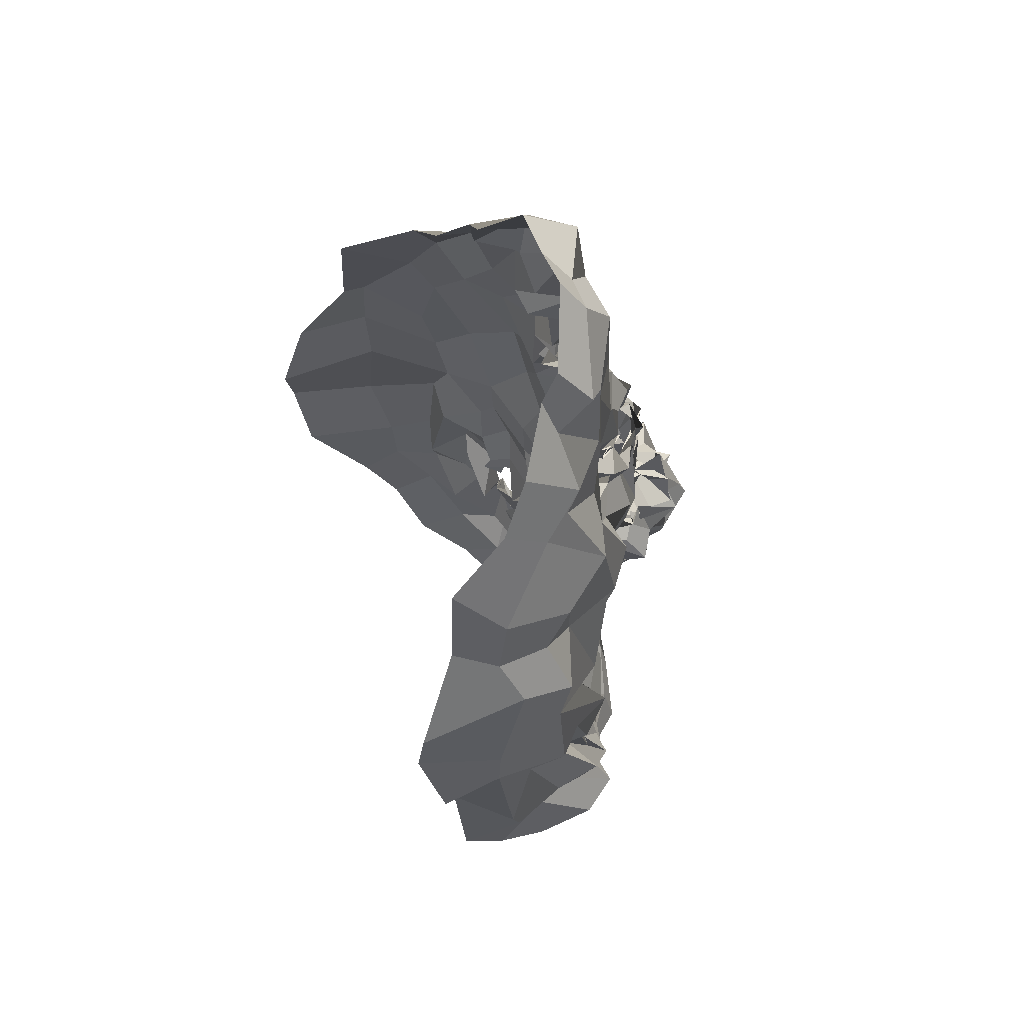
<metadata>
{"format":"obj","ext":"obj","renderer":"f3d","projection":"perspective","resolution":1024,"background":"white","views":[{"elev":63.6,"azim":70.4,"up":"+Y"}]}
</metadata>
<code>
o face_face.002
v 0.4922 0.5343 -0.04182
v 0.4891 0.473 -0.05444
v 0.4926 0.5048 -0.0422
v 0.4862 0.4223 -0.04145
v 0.5027 0.459 -0.0639
v 0.5009 0.4313 -0.0529
v 0.4993 0.3822 -0.02768
v 0.4229 0.3715 0.008904
v 0.4964 0.3391 -0.02121
v 0.5094 0.3036 -0.01408
v 0.5103 0.2442 -0.001397
v 0.5026 0.5318 -0.0353
v 0.4931 0.5448 -0.03471
v 0.4975 0.5509 -0.02755
v 0.4964 0.5701 -0.02225
v 0.5005 0.5729 -0.01841
v 0.4892 0.5783 -0.021
v 0.4943 0.5962 -0.01817
v 0.4861 0.6177 -0.006743
v 0.4988 0.4905 -0.05255
v 0.4854 0.4756 -0.03442
v 0.3825 0.311 0.06279
v 0.4456 0.3927 0.000151
v 0.4459 0.3852 -0.001286
v 0.4253 0.39 0.004216
v 0.4216 0.3784 0.004799
v 0.4613 0.3862 0.006438
v 0.4368 0.3379 0.002942
v 0.4519 0.3408 0.007334
v 0.4154 0.3316 0.001329
v 0.4152 0.3483 0.005137
v 0.3986 0.3887 0.02032
v 0.4406 0.6238 0.004369
v 0.4093 0.372 0.01014
v 0.3721 0.3702 0.05925
v 0.395 0.3719 0.04187
v 0.4393 0.4623 -0.008528
v 0.4914 0.5172 -0.03096
v 0.4858 0.5373 -0.02993
v 0.4641 0.5312 -0.02855
v 0.4517 0.5408 -0.02625
v 0.4742 0.5463 -0.02669
v 0.4694 0.5449 -0.01774
v 0.4428 0.567 -0.009491
v 0.4922 0.472 -0.06224
v 0.4906 0.4606 -0.06196
v 0.4029 0.335 0.01529
v 0.4634 0.4216 -0.006579
v 0.4587 0.4663 -0.03733
v 0.466 0.4568 -0.02936
v 0.4116 0.4543 0.01024
v 0.4968 0.4311 -0.05257
v 0.4345 0.2993 0.002949
v 0.4069 0.3157 0.002616
v 0.3949 0.2762 0.05094
v 0.4846 0.3284 -0.006646
v 0.4717 0.3428 0.004921
v 0.4352 0.5541 -0.005978
v 0.3754 0.5324 0.07744
v 0.4687 0.4694 -0.02829
v 0.479 0.4856 -0.01432
v 0.4437 0.5511 -0.002767
v 0.4545 0.562 -0.009744
v 0.4114 0.2933 0.009365
v 0.4592 0.4715 -0.02916
v 0.4572 0.3091 -0.01036
v 0.4438 0.2851 -0.01195
v 0.4456 0.2414 0.00735
v 0.4023 0.29 0.02697
v 0.4587 0.2751 -0.007452
v 0.3997 0.3141 0.03045
v 0.3849 0.3198 0.04128
v 0.4859 0.5307 -0.04038
v 0.4759 0.5412 -0.02472
v 0.459 0.5356 -0.01729
v 0.4815 0.486 -0.0252
v 0.4655 0.5634 -0.005185
v 0.4514 0.5674 -0.01141
v 0.464 0.5523 -0.006096
v 0.479 0.4795 -0.03881
v 0.4738 0.5476 -0.01809
v 0.4703 0.5435 -0.01601
v 0.4838 0.5402 -0.01896
v 0.4686 0.6104 -0.007293
v 0.4661 0.5998 -0.01251
v 0.4751 0.595 -0.02504
v 0.4768 0.5769 -0.0256
v 0.477 0.5654 -0.01394
v 0.4709 0.5621 -0.004123
v 0.4636 0.556 -0.01005
v 0.464 0.5769 -0.02
v 0.4584 0.5779 -0.01713
v 0.4462 0.52 -0.01843
v 0.3696 0.4549 0.1155
v 0.5025 0.4884 -0.03603
v 0.4593 0.5488 -0.000255
v 0.4651 0.557 -0.007499
v 0.4824 0.4875 -0.03487
v 0.4561 0.4872 -0.01962
v 0.4881 0.493 -0.03819
v 0.4506 0.4296 -0.006241
v 0.434 0.4384 -0.0005
v 0.4601 0.4782 -0.02333
v 0.4115 0.2578 0.02877
v 0.4267 0.2793 0.01301
v 0.4219 0.2976 0.007462
v 0.4559 0.5939 0.00557
v 0.4755 0.3009 -0.01028
v 0.4658 0.2824 -0.009371
v 0.4786 0.2452 -0.002422
v 0.4179 0.3816 0.01375
v 0.3924 0.4013 0.03284
v 0.4657 0.3731 0.008571
v 0.3965 0.3535 0.02061
v 0.4754 0.4109 0.001603
v 0.4712 0.4635 -0.03383
v 0.3754 0.412 0.03273
v 0.4022 0.4121 0.01352
v 0.4106 0.4291 0.008847
v 0.4328 0.411 -0.001802
v 0.4519 0.411 -0.009838
v 0.472 0.4073 0.005763
v 0.4942 0.3933 -0.01703
v 0.3893 0.443 0.02805
v 0.3926 0.336 0.02128
v 0.5014 0.4774 -0.04912
v 0.462 0.4345 -0.01401
v 0.3683 0.3812 0.1064
v 0.4791 0.3878 -0.01355
v 0.4635 0.4621 -0.01766
v 0.4051 0.3614 0.008359
v 0.4658 0.4437 -0.03038
v 0.3649 0.4888 0.1015
v 0.4632 0.3796 0.01631
v 0.4845 0.4399 -0.04857
v 0.3954 0.5828 0.03202
v 0.3948 0.5983 0.04303
v 0.3672 0.4526 0.06476
v 0.3876 0.56 0.04412
v 0.378 0.3504 0.05869
v 0.4397 0.6521 0.000607
v 0.4919 0.4822 -0.04096
v 0.4635 0.4556 -0.0138
v 0.3791 0.3773 0.03758
v 0.4325 0.388 -0.001316
v 0.4428 0.3719 0.009011
v 0.4605 0.5651 -0.005544
v 0.3875 0.4761 0.0336
v 0.4577 0.6809 0.009392
v 0.4265 0.6379 0.02456
v 0.4149 0.6186 0.03728
v 0.5099 0.2864 -0.006129
v 0.4806 0.6839 0.009086
v 0.4513 0.3845 0.004044
v 0.4638 0.3745 0.002583
v 0.4695 0.3752 0.008177
v 0.3827 0.3414 0.03596
v 0.4623 0.3607 0.007444
v 0.4414 0.3601 0.01264
v 0.4418 0.3566 -4.3e-05
v 0.4289 0.3663 0.01378
v 0.4229 0.3628 0.01029
v 0.3743 0.335 0.07776
v 0.4148 0.3696 0.0162
v 0.5028 0.5073 -0.03514
v 0.4583 0.5098 -0.02967
v 0.472 0.4797 -0.03367
v 0.4796 0.502 -0.0318
v 0.5041 0.3584 -0.02039
v 0.4106 0.606 0.01864
v 0.4266 0.6231 0.02221
v 0.4562 0.6562 -0.01775
v 0.3814 0.5805 0.07705
v 0.4699 0.3696 0.01255
v 0.4742 0.4116 -0.02128
v 0.489 0.6679 -0.002633
v 0.443 0.657 0.0257
v 0.3684 0.4915 0.06668
v 0.473 0.5657 -0.0139
v 0.4722 0.5722 -0.01589
v 0.4601 0.5746 -0.02274
v 0.4646 0.589 -0.01615
v 0.4583 0.5988 -0.01854
v 0.4621 0.544 -0.01694
v 0.4499 0.5487 -0.01286
v 0.4493 0.5443 -0.008798
v 0.443 0.5223 -0.002096
v 0.3987 0.494 0.01731
v 0.4875 0.3901 -0.01754
v 0.4798 0.3496 0.004626
v 0.4765 0.3745 0.003198
v 0.4541 0.5498 -0.000968
v 0.3911 0.5362 0.03312
v 0.4908 0.3528 -0.01107
v 0.4522 0.6042 0.000762
v 0.5006 0.41 -0.0491
v 0.4836 0.4056 -0.02999
v 0.4934 0.3914 -0.03966
v 0.4691 0.4323 -0.02897
v 0.4813 0.6544 -0.01224
v 0.4877 0.6382 -0.0112
v 0.4597 0.6312 -0.006908
v 0.4318 0.5731 -1.9e-05
v 0.4419 0.4811 -0.01063
v 0.44 0.5917 0.006417
v 0.4208 0.4753 -0.007353
v 0.4409 0.5072 -0.004876
v 0.4164 0.5125 -0.001516
v 0.4611 0.6466 -0.009708
v 0.4694 0.4442 -0.0145
v 0.422 0.5878 0.01192
v 0.4332 0.6157 0.003941
v 0.4189 0.5539 0.005496
v 0.386 0.5039 0.03961
v 0.4022 0.5536 0.02025
v 0.3677 0.5192 0.06482
v 0.426 0.5186 -0.003608
v 0.4713 0.4152 -0.01228
v 0.4684 0.4637 -0.05217
v 0.4699 0.4738 -0.03865
v 0.4838 0.4533 -0.04146
v 0.4754 0.345 -0.003462
v 0.4588 0.3325 -0.006519
v 0.4314 0.3218 -0.0157
v 0.4338 0.3308 0.001904
v 0.4119 0.3399 0.008279
v 0.3903 0.3687 0.01922
v 0.3651 0.4121 0.0674
v 0.4125 0.4016 0.01648
v 0.4137 0.4028 -3.3e-05
v 0.4362 0.4005 -0.002278
v 0.4572 0.3934 0.002222
v 0.461 0.3964 -0.000664
v 0.4731 0.3783 0.002909
v 0.3525 0.4084 0.1099
v 0.4604 0.479 -0.03038
v 0.4813 0.4253 -0.03308
v 0.484 0.4676 -0.05295
v 0.4868 0.4831 -0.04909
v 0.4706 0.4755 -0.05528
v 0.4663 0.4827 -0.02574
v 0.4897 0.4753 -0.0552
v 0.4909 0.4877 -0.03739
v 0.4766 0.3765 0.008171
v 0.4792 0.375 0.002176
v 0.4817 0.3766 -0.004193
v 0.4262 0.3588 0.009573
v 0.4226 0.3472 0.01933
v 0.5035 0.4212 -0.03649
v 0.5855 0.3874 0.02001
v 0.4983 0.4898 -0.03447
v 0.6217 0.3355 0.07828
v 0.5531 0.3987 0.004099
v 0.5604 0.402 7.1e-05
v 0.5836 0.3896 0.007874
v 0.5918 0.4 0.02149
v 0.5382 0.3832 0.01603
v 0.5713 0.3502 0.01145
v 0.5508 0.3555 0.003965
v 0.5834 0.3455 0.008709
v 0.5892 0.3644 0.01926
v 0.6023 0.4043 0.02372
v 0.5308 0.6402 -0.001359
v 0.5812 0.3794 0.02138
v 0.6325 0.4023 0.07599
v 0.6027 0.3915 0.03726
v 0.5552 0.4643 -0.003751
v 0.5131 0.5365 -0.02275
v 0.5091 0.549 -0.03168
v 0.534 0.5257 -0.02321
v 0.5212 0.5473 -0.01609
v 0.5169 0.548 -0.02624
v 0.5298 0.5511 -0.02009
v 0.528 0.5844 -0.002535
v 0.5087 0.4686 -0.06115
v 0.5092 0.4593 -0.06503
v 0.6032 0.343 0.02435
v 0.5249 0.4247 -0.003309
v 0.5295 0.4715 -0.03625
v 0.5415 0.4659 -0.02924
v 0.5894 0.4665 0.0167
v 0.511 0.4431 -0.05444
v 0.5812 0.3174 0.0102
v 0.5878 0.339 0.01912
v 0.615 0.3041 0.05227
v 0.5286 0.331 -0.01479
v 0.5431 0.3499 0.002812
v 0.5515 0.558 0.008745
v 0.599 0.5644 0.09391
v 0.5281 0.483 -0.01792
v 0.5118 0.4843 -0.0306
v 0.534 0.5678 0.001941
v 0.532 0.5755 0.003517
v 0.6032 0.3193 0.006923
v 0.5269 0.4872 -0.02592
v 0.5549 0.321 -0.007889
v 0.5617 0.3048 -0.0107
v 0.5721 0.2527 0.006453
v 0.6146 0.3127 0.02355
v 0.565 0.2832 0.000242
v 0.6007 0.3389 0.03145
v 0.6113 0.3459 0.05155
v 0.5161 0.5418 -0.02786
v 0.5157 0.5457 -0.02759
v 0.5293 0.5481 -0.01817
v 0.5246 0.4835 -0.03206
v 0.5332 0.5715 0.007005
v 0.5254 0.5701 -0.000774
v 0.5231 0.5595 0.000426
v 0.5179 0.4725 -0.04065
v 0.527 0.5521 -0.01071
v 0.515 0.5363 -0.02034
v 0.5064 0.5417 -0.0372
v 0.51 0.6166 -0.01047
v 0.5 0.595 -0.02058
v 0.5062 0.5841 -0.02663
v 0.4988 0.5737 -0.032
v 0.5051 0.5684 -0.02587
v 0.5192 0.568 -0.01906
v 0.5156 0.5561 -0.008536
v 0.5263 0.5714 -0.01238
v 0.5241 0.5786 -0.01519
v 0.5414 0.5358 -0.01716
v 0.6144 0.4818 0.1186
v 0.5265 0.5601 -0.007588
v 0.5304 0.5744 -0.005412
v 0.5082 0.493 -0.02478
v 0.5235 0.4834 -0.02008
v 0.5095 0.4922 -0.02211
v 0.5514 0.4376 0.008067
v 0.5567 0.4479 0.004932
v 0.534 0.4778 -0.02139
v 0.5957 0.2718 0.02832
v 0.5874 0.289 0.01946
v 0.581 0.3115 0.009797
v 0.5352 0.5913 0.0022
v 0.5336 0.3167 -0.01673
v 0.5357 0.2847 -0.01583
v 0.55 0.2493 0.006623
v 0.5801 0.396 0.01815
v 0.5997 0.4153 0.02852
v 0.5332 0.3822 0.01987
v 0.5858 0.3646 0.03118
v 0.5201 0.4028 -0.002134
v 0.5245 0.4628 -0.03807
v 0.6197 0.4357 0.04342
v 0.593 0.4245 0.01065
v 0.5763 0.4223 0.02218
v 0.5619 0.4272 0.002616
v 0.5473 0.4127 0.000997
v 0.5368 0.4016 -0.000497
v 0.5064 0.3851 -0.03077
v 0.6118 0.4772 0.04387
v 0.6096 0.3706 0.01962
v 0.5077 0.4809 -0.05285
v 0.5211 0.4402 -0.01542
v 0.6094 0.3992 0.1006
v 0.5259 0.3924 0.003824
v 0.5307 0.4795 -0.006803
v 0.5966 0.3898 0.0245
v 0.526 0.4626 -0.03722
v 0.6205 0.5241 0.1163
v 0.5317 0.388 0.009853
v 0.52 0.4445 -0.04831
v 0.574 0.5959 0.03873
v 0.577 0.6209 0.06036
v 0.6225 0.4712 0.07901
v 0.5998 0.5755 0.06736
v 0.6246 0.3675 0.06964
v 0.5383 0.647 0.005216
v 0.4965 0.4859 -0.04174
v 0.5376 0.4643 -0.009633
v 0.6102 0.404 0.05825
v 0.5741 0.3983 0.01985
v 0.5592 0.39 0.005821
v 0.5224 0.5574 -0.003003
v 0.6079 0.4981 0.03683
v 0.5004 0.6871 0.007684
v 0.5407 0.6637 0.03046
v 0.5596 0.6336 0.04443
v 0.551 0.3903 7e-05
v 0.5463 0.3884 0.004344
v 0.543 0.375 0.00768
v 0.6107 0.3583 0.04148
v 0.5406 0.38 0.008875
v 0.5548 0.36 0.007548
v 0.5607 0.367 0.007773
v 0.5742 0.3734 0.01264
v 0.5738 0.3787 0.01764
v 0.6222 0.3578 0.0991
v 0.5708 0.3814 0.01074
v 0.5365 0.5111 -0.01779
v 0.529 0.4861 -0.02514
v 0.5098 0.5039 -0.03374
v 0.5651 0.6198 0.02073
v 0.5413 0.6324 0.0224
v 0.5057 0.6694 -0.002993
v 0.5838 0.5918 0.08794
v 0.5398 0.3771 0.005625
v 0.5208 0.4168 -0.02376
v 0.5296 0.6645 0.01904
v 0.6138 0.5186 0.06353
v 0.5059 0.5692 -0.01838
v 0.5145 0.5791 -0.0148
v 0.5139 0.5815 -0.01921
v 0.5186 0.5953 -0.01354
v 0.5257 0.6072 -0.00965
v 0.5365 0.5638 -0.009115
v 0.5311 0.5549 0.004645
v 0.5382 0.5602 -0.00555
v 0.5451 0.539 -0.002861
v 0.5822 0.5106 0.0291
v 0.5134 0.406 -0.01077
v 0.5292 0.3708 0.01153
v 0.5294 0.3713 0.01364
v 0.5209 0.5609 -0.01481
v 0.5919 0.551 0.03354
v 0.5193 0.3568 -0.006974
v 0.524 0.62 -0.004319
v 0.514 0.4102 -0.02159
v 0.5276 0.4433 -0.01997
v 0.5142 0.6332 -0.01172
v 0.5519 0.5838 0.007497
v 0.5426 0.4879 -0.000618
v 0.5388 0.6039 2.3e-05
v 0.5695 0.4946 0.004007
v 0.556 0.5116 0.007703
v 0.5689 0.506 3.4e-05
v 0.5024 0.6499 -0.01613
v 0.5327 0.4498 -0.02326
v 0.5647 0.5995 0.02581
v 0.5423 0.615 0.00268
v 0.5582 0.5634 0.005053
v 0.5957 0.5276 0.04576
v 0.5773 0.5672 0.0106
v 0.6026 0.5415 0.07214
v 0.5644 0.5403 -0.006183
v 0.5262 0.4368 -0.03098
v 0.5207 0.469 -0.05434
v 0.5207 0.4844 -0.03226
v 0.5235 0.4574 -0.0476
v 0.5347 0.3526 0.001431
v 0.5487 0.3349 0.006476
v 0.5742 0.3343 0.004817
v 0.5872 0.3387 0.007342
v 0.5948 0.3445 0.007148
v 0.5928 0.3746 0.03088
v 0.6205 0.4384 0.07926
v 0.5913 0.4064 0.02095
v 0.5846 0.4223 0.01573
v 0.5575 0.4109 0.003895
v 0.5464 0.4028 0.009908
v 0.5368 0.3994 0.00447
v 0.5334 0.3928 0.01111
v 0.6252 0.4406 0.1095
v 0.5322 0.4904 -0.02481
v 0.5132 0.4208 -0.03397
v 0.5115 0.4724 -0.05321
v 0.504 0.477 -0.04459
v 0.5178 0.4728 -0.05251
v 0.5235 0.4869 -0.0176
v 0.5115 0.4853 -0.0525
v 0.5058 0.4888 -0.03904
v 0.528 0.3798 0.0202
v 0.5288 0.3823 0.006201
v 0.5233 0.3812 -0.01204
v 0.5782 0.3832 0.01977
v 0.5965 0.3695 0.01988
v 0.4412 0.3665 0.007447
v 0.4483 0.3663 0.006687
v 0.4341 0.3509 0.0158
v 0.4269 0.3654 0.01174
v 0.4388 0.3796 0.006575
v 0.5631 0.3682 0.00687
v 0.579 0.3827 0.01305
v 0.5698 0.3576 0.01509
v 0.5481 0.3759 0.01614
v 0.5632 0.3916 0.02153
f 338 339 11 152
f 300 298 339 338
f 334 333 298 300
f 285 333 334 299
f 302 252 285 299
f 369 390 252 302
f 265 357 390 369
f 448 455 357 265
f 367 324 455 448
f 402 362 324 367
f 436 289 362 402
f 368 398 289 436
f 110 109 152 11
f 68 70 109 110
f 104 105 70 68
f 368 365 366 398
f 395 380 366 365
f 396 379 380 395
f 370 401 379 396
f 397 378 401 370
f 176 153 378 397
f 176 172 149 153
f 172 141 177 149
f 150 177 141 171
f 170 151 150 171
f 170 136 137 151
f 136 139 173 137
f 139 216 59 173
f 216 178 133 59
f 178 138 94 133
f 94 138 228 235
f 228 35 128 235
f 140 163 128 35
f 72 22 163 140
f 69 55 22 72
f 105 104 55 69
f 429 200 176 397
f 263 429 397 370
f 396 432 263 370
f 395 431 432 396
f 365 435 431 395
f 368 417 435 365
f 417 368 436 434
f 402 377 434 436
f 377 402 367 353
f 353 367 448 346
f 373 346 448 265
f 384 373 265 369
f 301 384 369 302
f 294 301 302 299
f 335 294 299 334
f 200 209 172 176
f 209 33 141 172
f 212 171 141 33
f 212 211 170 171
f 205 203 211 212
f 211 215 136 170
f 193 139 136 215
f 193 214 216 139
f 148 178 216 214
f 178 148 124 138
f 228 138 124 117
f 144 35 228 117
f 157 140 35 144
f 157 71 72 140
f 64 69 72 71
f 64 106 105 69
f 67 70 105 106
f 109 70 67 108
f 10 152 109 108
f 337 338 152 10
f 297 300 338 337
f 335 334 300 297
f 212 33 195 205
f 195 33 209 202
f 9 286 337 10
f 337 286 296 297
f 297 296 283 335
f 283 284 294 335
f 284 277 301 294
f 277 354 384 301
f 354 266 373 384
f 266 341 346 373
f 341 347 353 346
f 348 281 353 347
f 412 377 353 281
f 437 433 435 428
f 423 431 435 433
f 432 431 423 425
f 425 419 263 432
f 419 422 429 263
f 422 201 200 429
f 201 202 209 200
f 203 213 215 211
f 193 188 148 214
f 188 51 124 148
f 118 112 117 124
f 112 36 144 117
f 36 125 157 144
f 125 47 71 157
f 47 54 64 71
f 54 53 106 64
f 53 66 67 106
f 66 56 108 67
f 56 9 10 108
f 51 119 118 124
f 102 120 119 51
f 101 121 120 102
f 48 122 121 101
f 115 129 122 48
f 246 129 115 189
f 194 246 189 123
f 123 7 169 194
f 418 169 7 352
f 352 413 466 418
f 344 358 466 413
f 278 351 358 344
f 330 350 351 278
f 350 330 331 349
f 331 281 348 349
f 286 9 169 418
f 9 56 194 169
f 418 414 442 286
f 286 442 443 296
f 444 283 296 443
f 445 284 283 444
f 445 446 277 284
f 354 277 446 343
f 354 343 447 266
f 447 262 341 266
f 418 466 465 414
f 351 453 454 358
f 452 453 351 350
f 451 452 350 349
f 450 451 349 348
f 449 450 348 347
f 262 449 347 341
f 454 465 466 358
f 415 287 442 414
f 287 259 443 442
f 259 258 444 443
f 261 446 445 260
f 258 260 445 444
f 261 468 343 446
f 468 360 447 343
f 360 256 262 447
f 340 449 262 256
f 340 255 450 449
f 255 254 451 450
f 254 253 452 451
f 257 453 452 253
f 257 342 454 453
f 342 464 465 454
f 464 415 414 465
f 224 223 66 53
f 223 222 56 66
f 190 194 56 222
f 190 245 246 194
f 245 234 129 246
f 234 233 122 129
f 233 232 121 122
f 232 231 120 121
f 231 230 119 120
f 119 230 229 118
f 229 32 112 118
f 32 227 36 112
f 227 114 125 36
f 114 226 47 125
f 226 225 54 47
f 225 224 53 54
f 28 29 223 224
f 29 57 222 223
f 57 191 190 222
f 244 245 190 191
f 244 113 234 245
f 113 27 233 234
f 27 23 232 233
f 23 24 231 232
f 24 25 230 231
f 25 111 229 230
f 229 111 26 32
f 227 32 26 131
f 131 248 114 227
f 248 31 226 114
f 31 30 225 226
f 30 28 224 225
f 161 160 28 30
f 29 28 160 159
f 159 158 57 29
f 158 174 191 57
f 174 134 244 191
f 31 161 30
f 162 161 31 248
f 162 248 131 34 247
f 8 34 131 26
f 164 8 26 111
f 145 164 111 25
f 146 145 25 24
f 154 146 24 23
f 155 154 23 27
f 156 155 27 113
f 134 156 113 244
f 385 386 259 287
f 387 258 259 386
f 388 260 258 387
f 389 261 260 388
f 467 468 261 389
f 375 381 253 254
f 375 254 255 374
f 255 340 391 374
f 391 340 256 264 250
f 264 256 360 468
f 264 468 467
f 415 399 385 287
f 257 253 381 382
f 382 383 342 257
f 363 464 342 383
f 363 399 415 464
f 206 37 102 51
f 143 127 48 101
f 127 218 115 48
f 218 175 189 115
f 175 197 123 189
f 7 123 197 198
f 198 420 352 7
f 143 101 102 37
f 400 413 352 420
f 438 344 413 400
f 356 278 344 438
f 372 330 278 356
f 267 331 330 372
f 426 281 331 267
f 208 206 51 188
f 215 208 188 193
f 213 217 208 215
f 207 206 208 217
f 204 37 206 207
f 130 143 37 204
f 210 127 143 130
f 199 218 127 210
f 237 175 218 199
f 4 197 175 237
f 196 198 197 4
f 249 420 198 196
f 457 400 420 249
f 421 438 400 457
f 430 356 438 421
f 359 372 356 430
f 424 267 372 359
f 267 424 427 426
f 437 428 426 427
f 407 314 422 419
f 426 428 412 281
f 428 435 417 412
f 434 412 417
f 412 434 377
f 19 201 422 314
f 84 202 201 19
f 183 195 202 84
f 107 205 195 183
f 44 203 205 107
f 58 213 203 44
f 187 217 213 58
f 93 207 217 187
f 166 207 93
f 99 204 207 166
f 425 336 407 419
f 423 274 336 425
f 433 288 274 423
f 411 410 288 433
f 433 437 411
f 427 323 411 437
f 427 392 323
f 424 328 392 427
f 196 4 52 6
f 282 249 196 6
f 364 457 249 282
f 361 421 457 364
f 280 430 421 361
f 430 280 359
f 328 424 359
f 359 332 295 328
f 332 359 280
f 280 279 295 332
f 279 280 361 345
f 441 345 361 364
f 276 441 364 282
f 5 276 282 6
f 52 46 5 6
f 237 135 52 4
f 199 132 135 237
f 210 50 132 199
f 130 50 210
f 52 135 221 46
f 132 116 221 135
f 49 116 132 50
f 103 50 130
f 65 49 50 103
f 130 99 65 103
f 204 99 130
f 2 275 276 5
f 46 45 2 5
f 458 441 276 275
f 458 439 345 441
f 279 345 439 440
f 279 440 456 295
f 238 45 46 221
f 219 238 221 116
f 220 219 116 49
f 236 220 49 65
f 241 236 65 99
f 2 45 126 20
f 275 2 20 355
f 462 458 275 355
f 459 460 458 462
f 355 20 95 371
f 95 3 327 371
f 95 20 126 142
f 3 95 142 98
f 371 463 462 355
f 463 371 327 329
f 40 166 93 41
f 166 40 38 168
f 165 168 38 1
f 268 394 165 1
f 392 394 268 270
f 323 392 270 271
f 411 323 271 410
f 314 407 406 315
f 406 407 336 322
f 376 322 336 274
f 292 376 274 288
f 409 292 288 410
f 305 409 410 271
f 304 305 271 270
f 303 304 270 268
f 12 303 268 1
f 1 38 73 12
f 73 38 40 74
f 42 74 75
f 75 74 40 41
f 73 74 42 39
f 13 12 73 39
f 303 12 13 269
f 272 304 303 269
f 273 305 304 272
f 408 409 305 273
f 307 292 409 408
f 307 376 292
f 321 322 376 308
f 405 406 322 321
f 316 315 406 405
f 18 19 314 315
f 84 19 18 85
f 183 84 85 182
f 107 183 182 92
f 44 107 92 147
f 44 147 62 58
f 62 186 187 58
f 186 41 93 187
f 75 41 186 185
f 62 77 185 186
f 78 77 62 147
f 91 78 147 92
f 91 92 182 181
f 181 182 85 86
f 86 85 18 17
f 17 18 315 316
f 14 13 39 83
f 313 269 13 14
f 83 39 42 82
f 312 272 269 313
f 311 273 272 312
f 416 408 273 311
f 99 166 168 98
f 168 165 3 98
f 3 165 394 327
f 394 392 328 327
f 75 43 82 42
f 43 75 185
f 82 43 81
f 184 81 43 185
f 63 192 184 77
f 185 77 184 81
f 192 81 184
f 79 63 192
f 97 63 77 78
f 96 79 63 97
f 90 97 78 91
f 180 90 91 181
f 87 180 181 86
f 16 87 86 17
f 317 16 17 316
f 404 317 316 405
f 320 404 405 321
f 326 320 321 308
f 293 308 376 307
f 293 307 408 416
f 293 416 309
f 326 308 293 309
f 325 326 309
f 319 320 326 325
f 320 319 403 404
f 404 403 318 317
f 317 318 15 16
f 16 15 88 87
f 87 88 179 180
f 89 90 180 179
f 97 90 89 96
f 439 458 460 310
f 393 440 439 310
f 456 440 393 290
f 295 456 461
f 328 295 461
f 461 456 290 306
f 306 291 329 461
f 328 461 329 327
f 463 329 291 251
f 463 251 459 462
f 251 310 460 459
f 310 251 291 393
f 306 290 393 291
f 242 126 45 238
f 243 142 126 242
f 100 98 142 243
f 99 98 100
f 61 241 99 100
f 21 61 100 243
f 239 21 243 242
f 240 239 242 238
f 80 240 238 219
f 167 80 219 220
f 60 167 220 236
f 76 60 236 241
f 76 241 61
f 60 76 61 167
f 80 167 61 21
f 240 80 21 239
l 291 329
l 329 327
l 241 76

</code>
